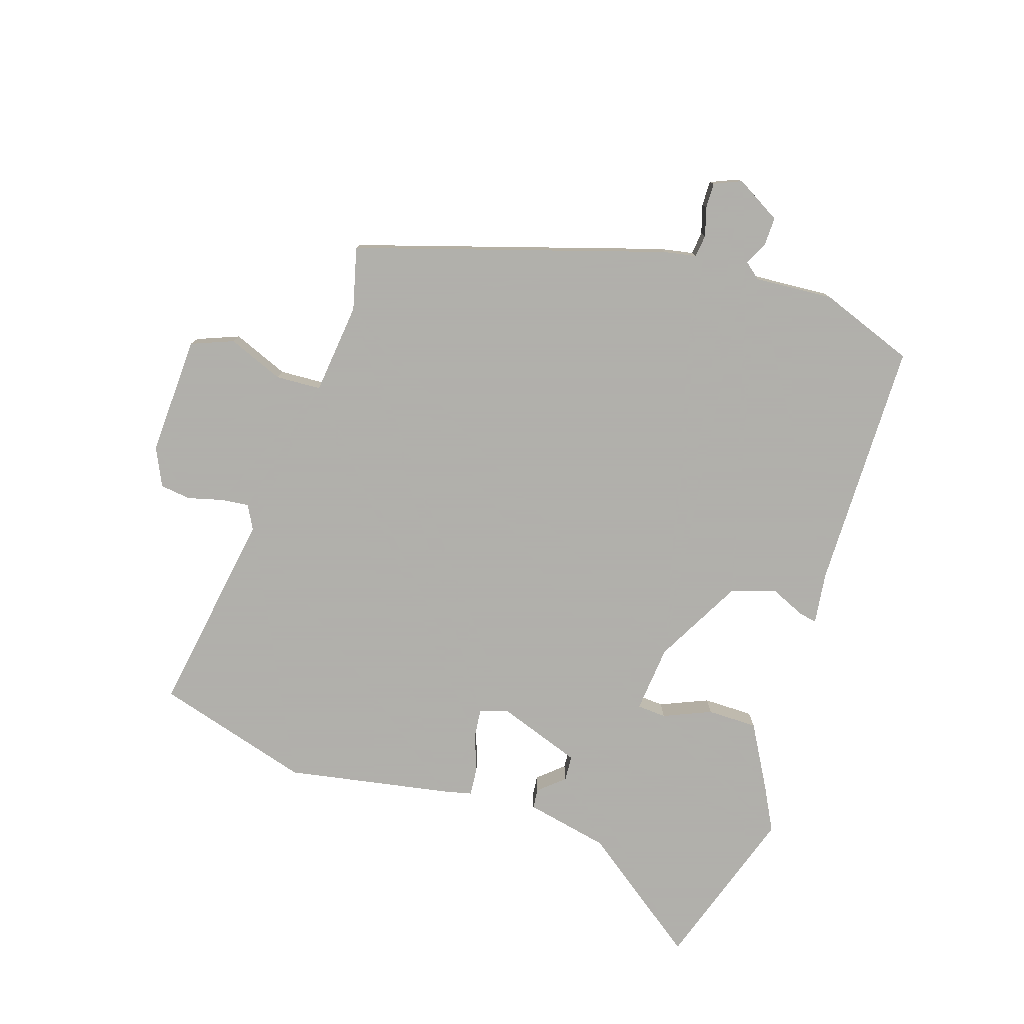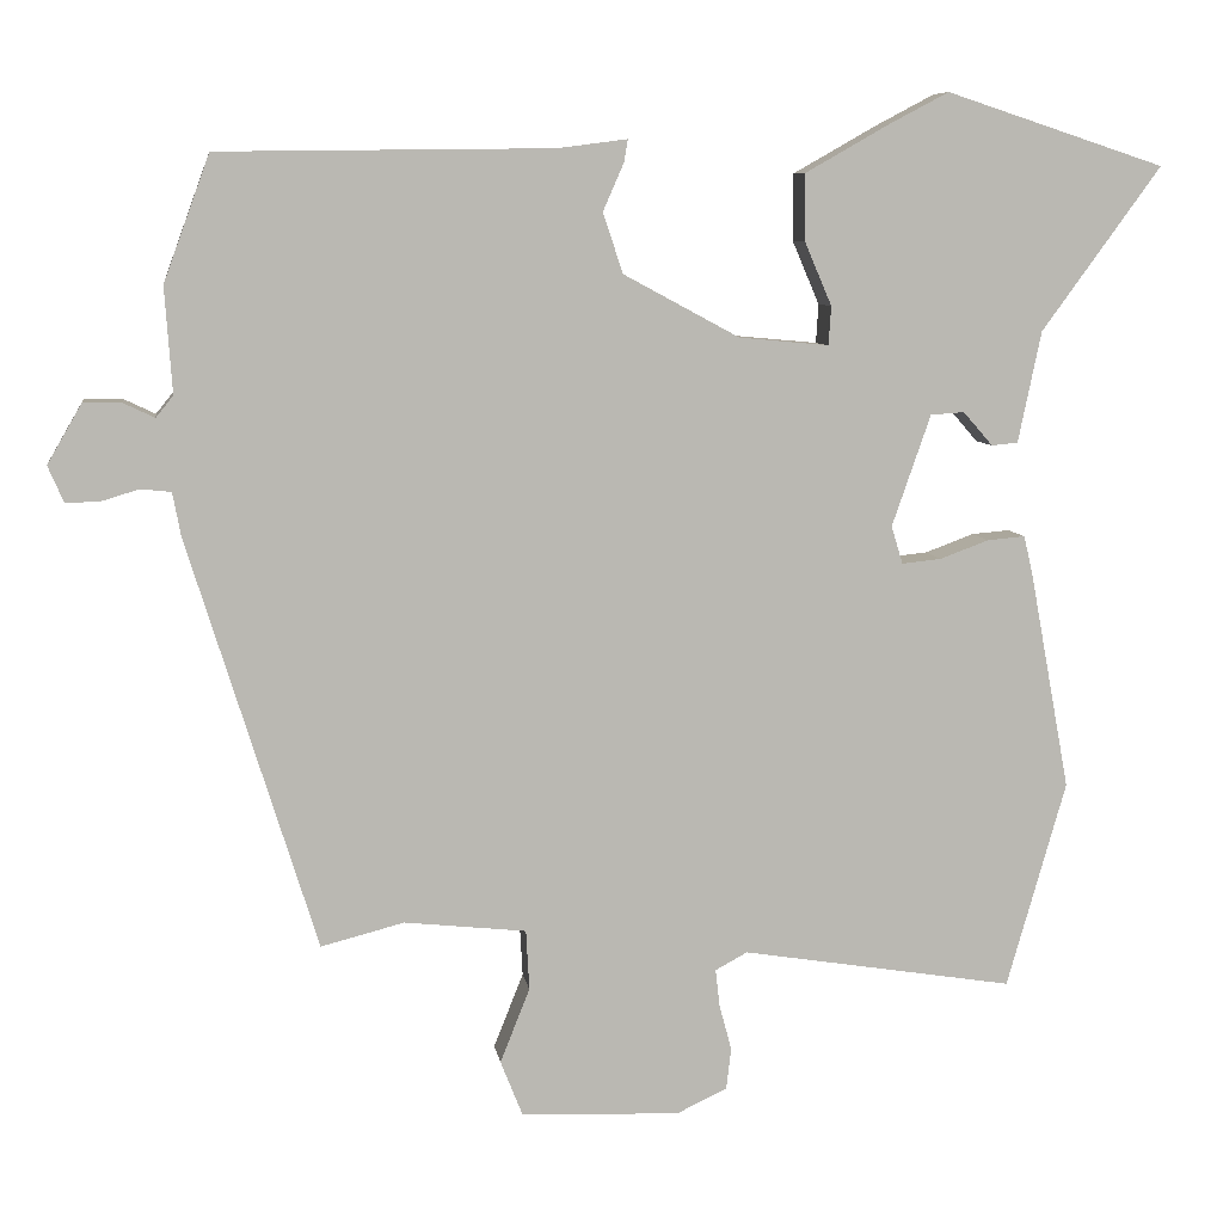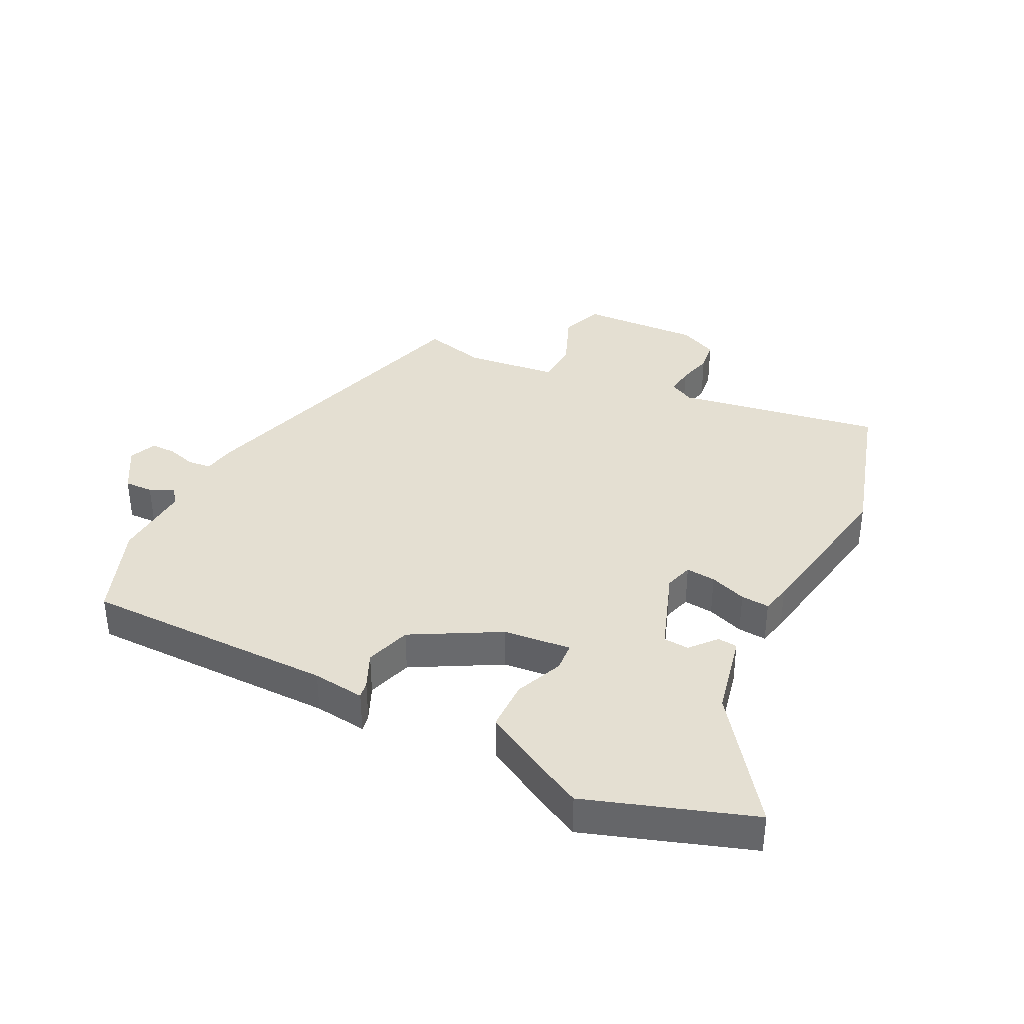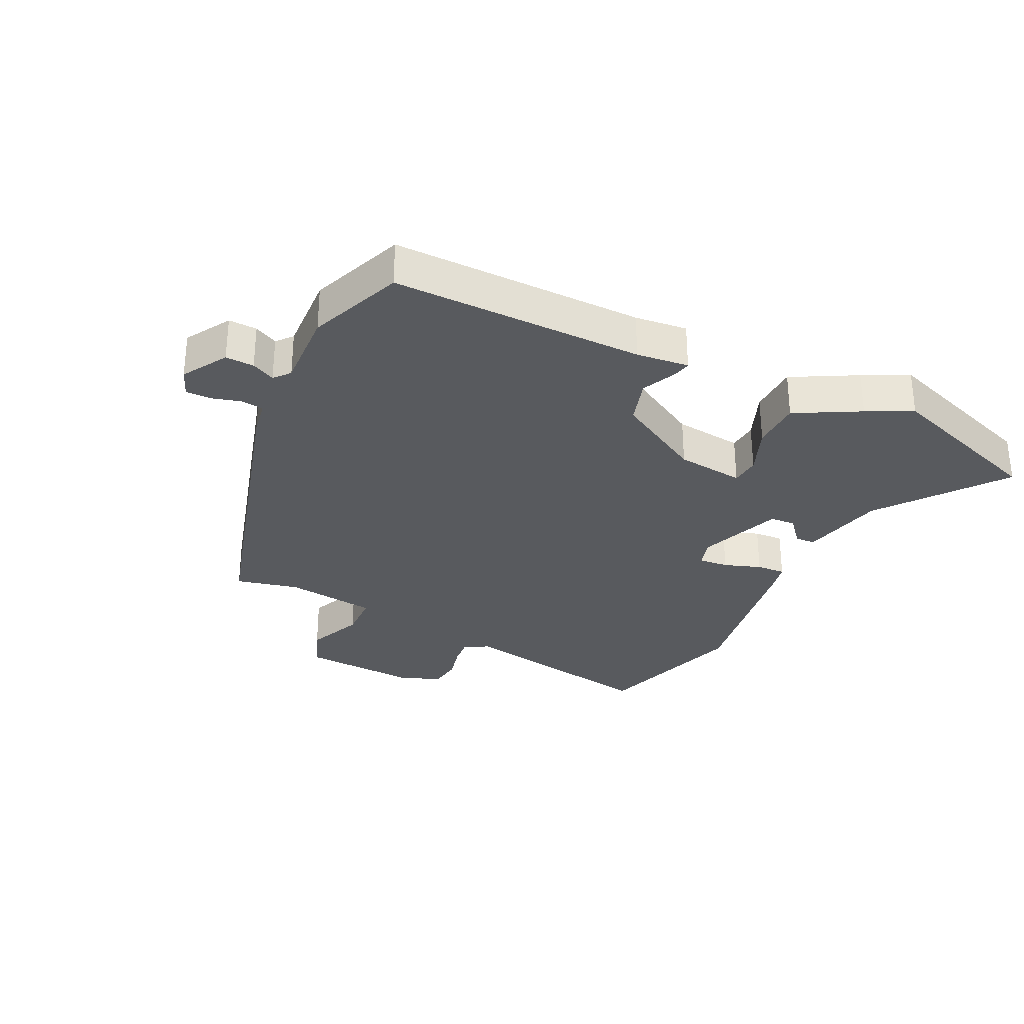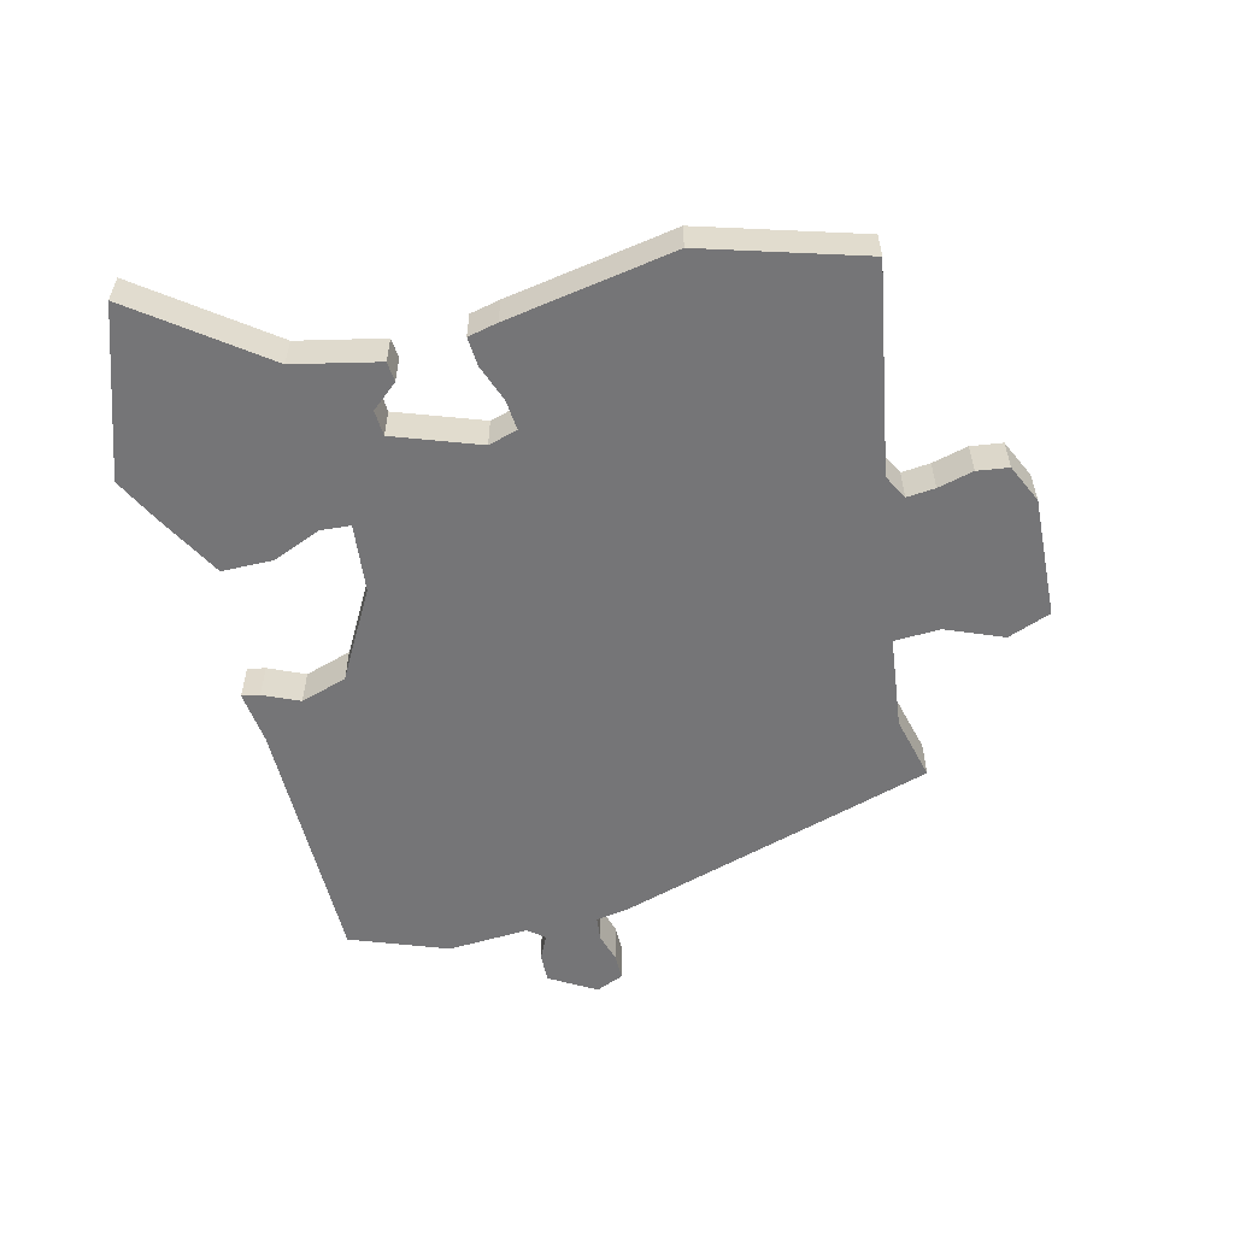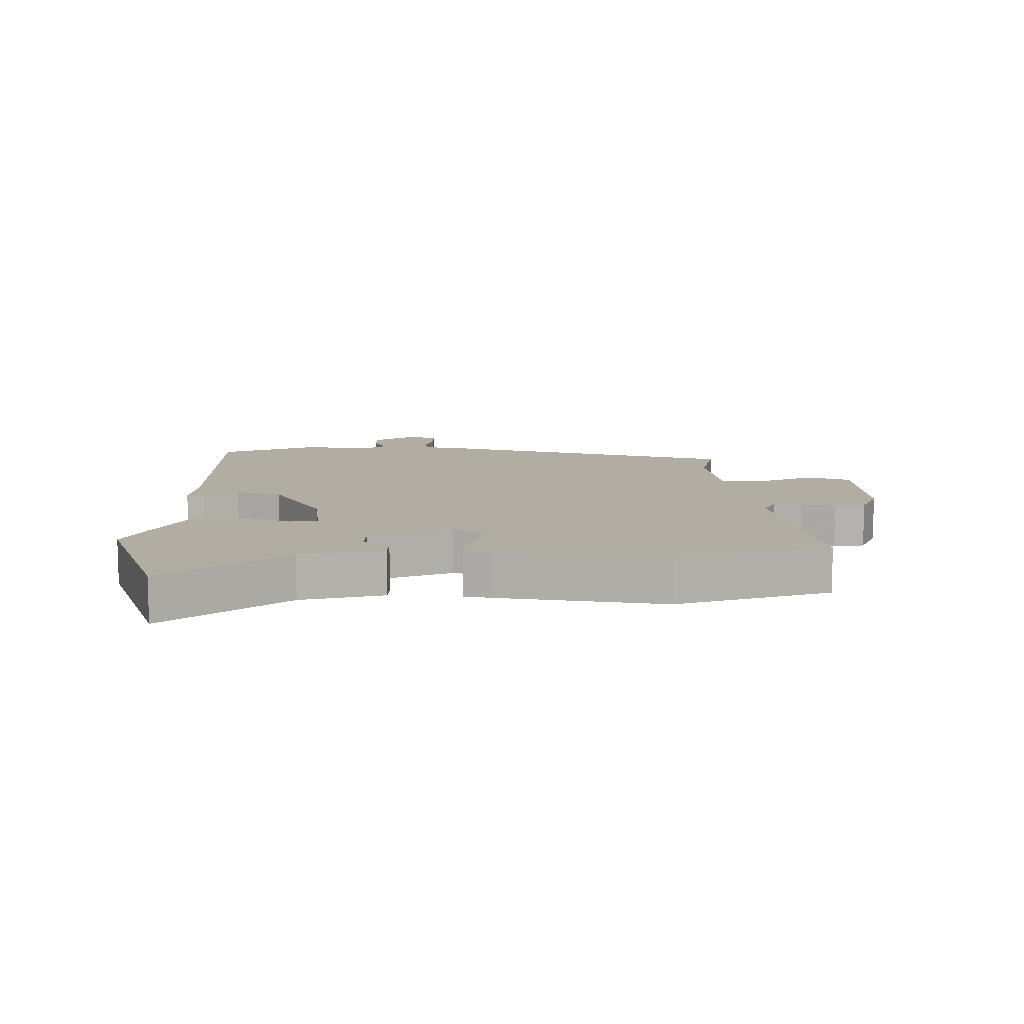
<metadata>
{"format":"obj","ext":"obj","renderer":"f3d","projection":"perspective","resolution":1024,"background":"white","views":[{"elev":-78.4,"azim":-108.1,"up":"+Y"},{"elev":7.8,"azim":-8.5,"up":"+Z"},{"elev":37.2,"azim":25.9,"up":"+Y"},{"elev":-30.9,"azim":-27.1,"up":"+Y"},{"elev":-56.6,"azim":103.3,"up":"+Y"},{"elev":10.6,"azim":88.5,"up":"+Y"}]}
</metadata>
<code>
v -0.372 0.07 -0.483
v -0.528 0.07 0.016
v -0.538 0.07 0.069
v -0.575 0.07 0.073
v -0.621 0.07 0.059
v -0.662 0.07 0.058
v -0.681 0.07 0.102
v -0.639 0.07 0.175
v -0.593 0.07 0.174
v -0.555 0.07 0.156
v -0.534 0.07 0.182
v -0.543 0.07 0.31
v -0.487 0.07 0.463
v -0.082 0.07 0.468
v 0.002 0.07 0.479
v -0.003 0.07 0.451
v -0.028 0.07 0.394
v -0.004 0.07 0.321
v 0.137 0.07 0.245
v 0.246 0.07 0.235
v 0.249 0.07 0.282
v 0.216 0.07 0.359
v 0.216 0.07 0.44
v 0.318 0.07 0.498
v 0.39 0.07 0.536
v 0.656 0.07 0.449
v 0.511 0.07 0.25
v 0.483 0.07 0.115
v 0.451 0.07 0.112
v 0.415 0.07 0.153
v 0.374 0.07 0.15
v 0.327 0.07 0.015
v 0.341 0.07 -0.031
v 0.389 0.07 -0.026
v 0.448 0.07 -0.004
v 0.494 0.07 0
v 0.505 0.07 -0.047
v 0.554 0.07 -0.312
v 0.482 0.07 -0.563
v 0.151 0.07 -0.51
v 0.112 0.07 -0.531
v 0.117 0.07 -0.576
v 0.132 0.07 -0.632
v 0.126 0.07 -0.682
v 0.065 0.07 -0.711
v -0.128 0.07 -0.704
v -0.155 0.07 -0.636
v -0.119 0.07 -0.546
v -0.123 0.07 -0.473
v -0.271 0.07 -0.457
v -0.372 0 -0.483
v -0.528 0 0.016
v -0.538 0 0.069
v -0.575 0 0.073
v -0.621 0 0.059
v -0.662 0 0.058
v -0.681 0 0.102
v -0.639 0 0.175
v -0.593 0 0.174
v -0.555 0 0.156
v -0.534 0 0.182
v -0.543 0 0.31
v -0.487 0 0.463
v -0.082 0 0.468
v 0.002 0 0.479
v -0.003 0 0.451
v -0.028 0 0.394
v -0.004 0 0.321
v 0.137 0 0.245
v 0.246 0 0.235
v 0.249 0 0.282
v 0.216 0 0.359
v 0.216 0 0.44
v 0.318 0 0.498
v 0.39 0 0.536
v 0.656 0 0.449
v 0.511 0 0.25
v 0.483 0 0.115
v 0.451 0 0.112
v 0.415 0 0.153
v 0.374 0 0.15
v 0.327 0 0.015
v 0.341 0 -0.031
v 0.389 0 -0.026
v 0.448 0 -0.004
v 0.494 0 0
v 0.505 0 -0.047
v 0.554 0 -0.312
v 0.482 0 -0.563
v 0.151 0 -0.51
v 0.112 0 -0.531
v 0.117 0 -0.576
v 0.132 0 -0.632
v 0.126 0 -0.682
v 0.065 0 -0.711
v -0.128 0 -0.704
v -0.155 0 -0.636
v -0.119 0 -0.546
v -0.123 0 -0.473
v -0.271 0 -0.457
f 45 46 47 48
f 45 48 49
f 42 43 44 45
f 41 42 45 49
f 40 41 49
f 37 38 39 40
f 37 40 49
f 34 35 36 37
f 33 34 37 49
f 32 33 49 50
f 27 28 29 30
f 27 30 31
f 26 27 31
f 25 26 31
f 21 22 23 24
f 20 21 24 25
f 14 15 16 17
f 14 17 18
f 11 12 13 14
f 10 11 14 18
f 7 8 9 10
f 7 10 18 19
f 4 5 6 7
f 3 4 7 19
f 20 25 31 32
f 19 20 32 50
f 3 19 50
f 1 2 3 50
f 98 97 96 95
f 99 98 95
f 95 94 93 92
f 99 95 92 91
f 99 91 90
f 90 89 88 87
f 99 90 87
f 87 86 85 84
f 99 87 84 83
f 100 99 83 82
f 80 79 78 77
f 81 80 77
f 81 77 76
f 81 76 75
f 74 73 72 71
f 75 74 71 70
f 67 66 65 64
f 68 67 64
f 64 63 62 61
f 68 64 61 60
f 60 59 58 57
f 69 68 60 57
f 57 56 55 54
f 69 57 54 53
f 82 81 75 70
f 100 82 70 69
f 100 69 53
f 100 53 52 51
f 1 51 52 2
f 2 52 53 3
f 3 53 54 4
f 4 54 55 5
f 5 55 56 6
f 6 56 57 7
f 7 57 58 8
f 8 58 59 9
f 9 59 60 10
f 10 60 61 11
f 11 61 62 12
f 12 62 63 13
f 13 63 64 14
f 14 64 65 15
f 15 65 66 16
f 16 66 67 17
f 17 67 68 18
f 18 68 69 19
f 19 69 70 20
f 20 70 71 21
f 21 71 72 22
f 22 72 73 23
f 23 73 74 24
f 24 74 75 25
f 25 75 76 26
f 26 76 77 27
f 27 77 78 28
f 28 78 79 29
f 29 79 80 30
f 30 80 81 31
f 31 81 82 32
f 32 82 83 33
f 33 83 84 34
f 34 84 85 35
f 35 85 86 36
f 36 86 87 37
f 37 87 88 38
f 38 88 89 39
f 39 89 90 40
f 40 90 91 41
f 41 91 92 42
f 42 92 93 43
f 43 93 94 44
f 44 94 95 45
f 45 95 96 46
f 46 96 97 47
f 47 97 98 48
f 48 98 99 49
f 49 99 100 50
f 50 100 51 1

</code>
